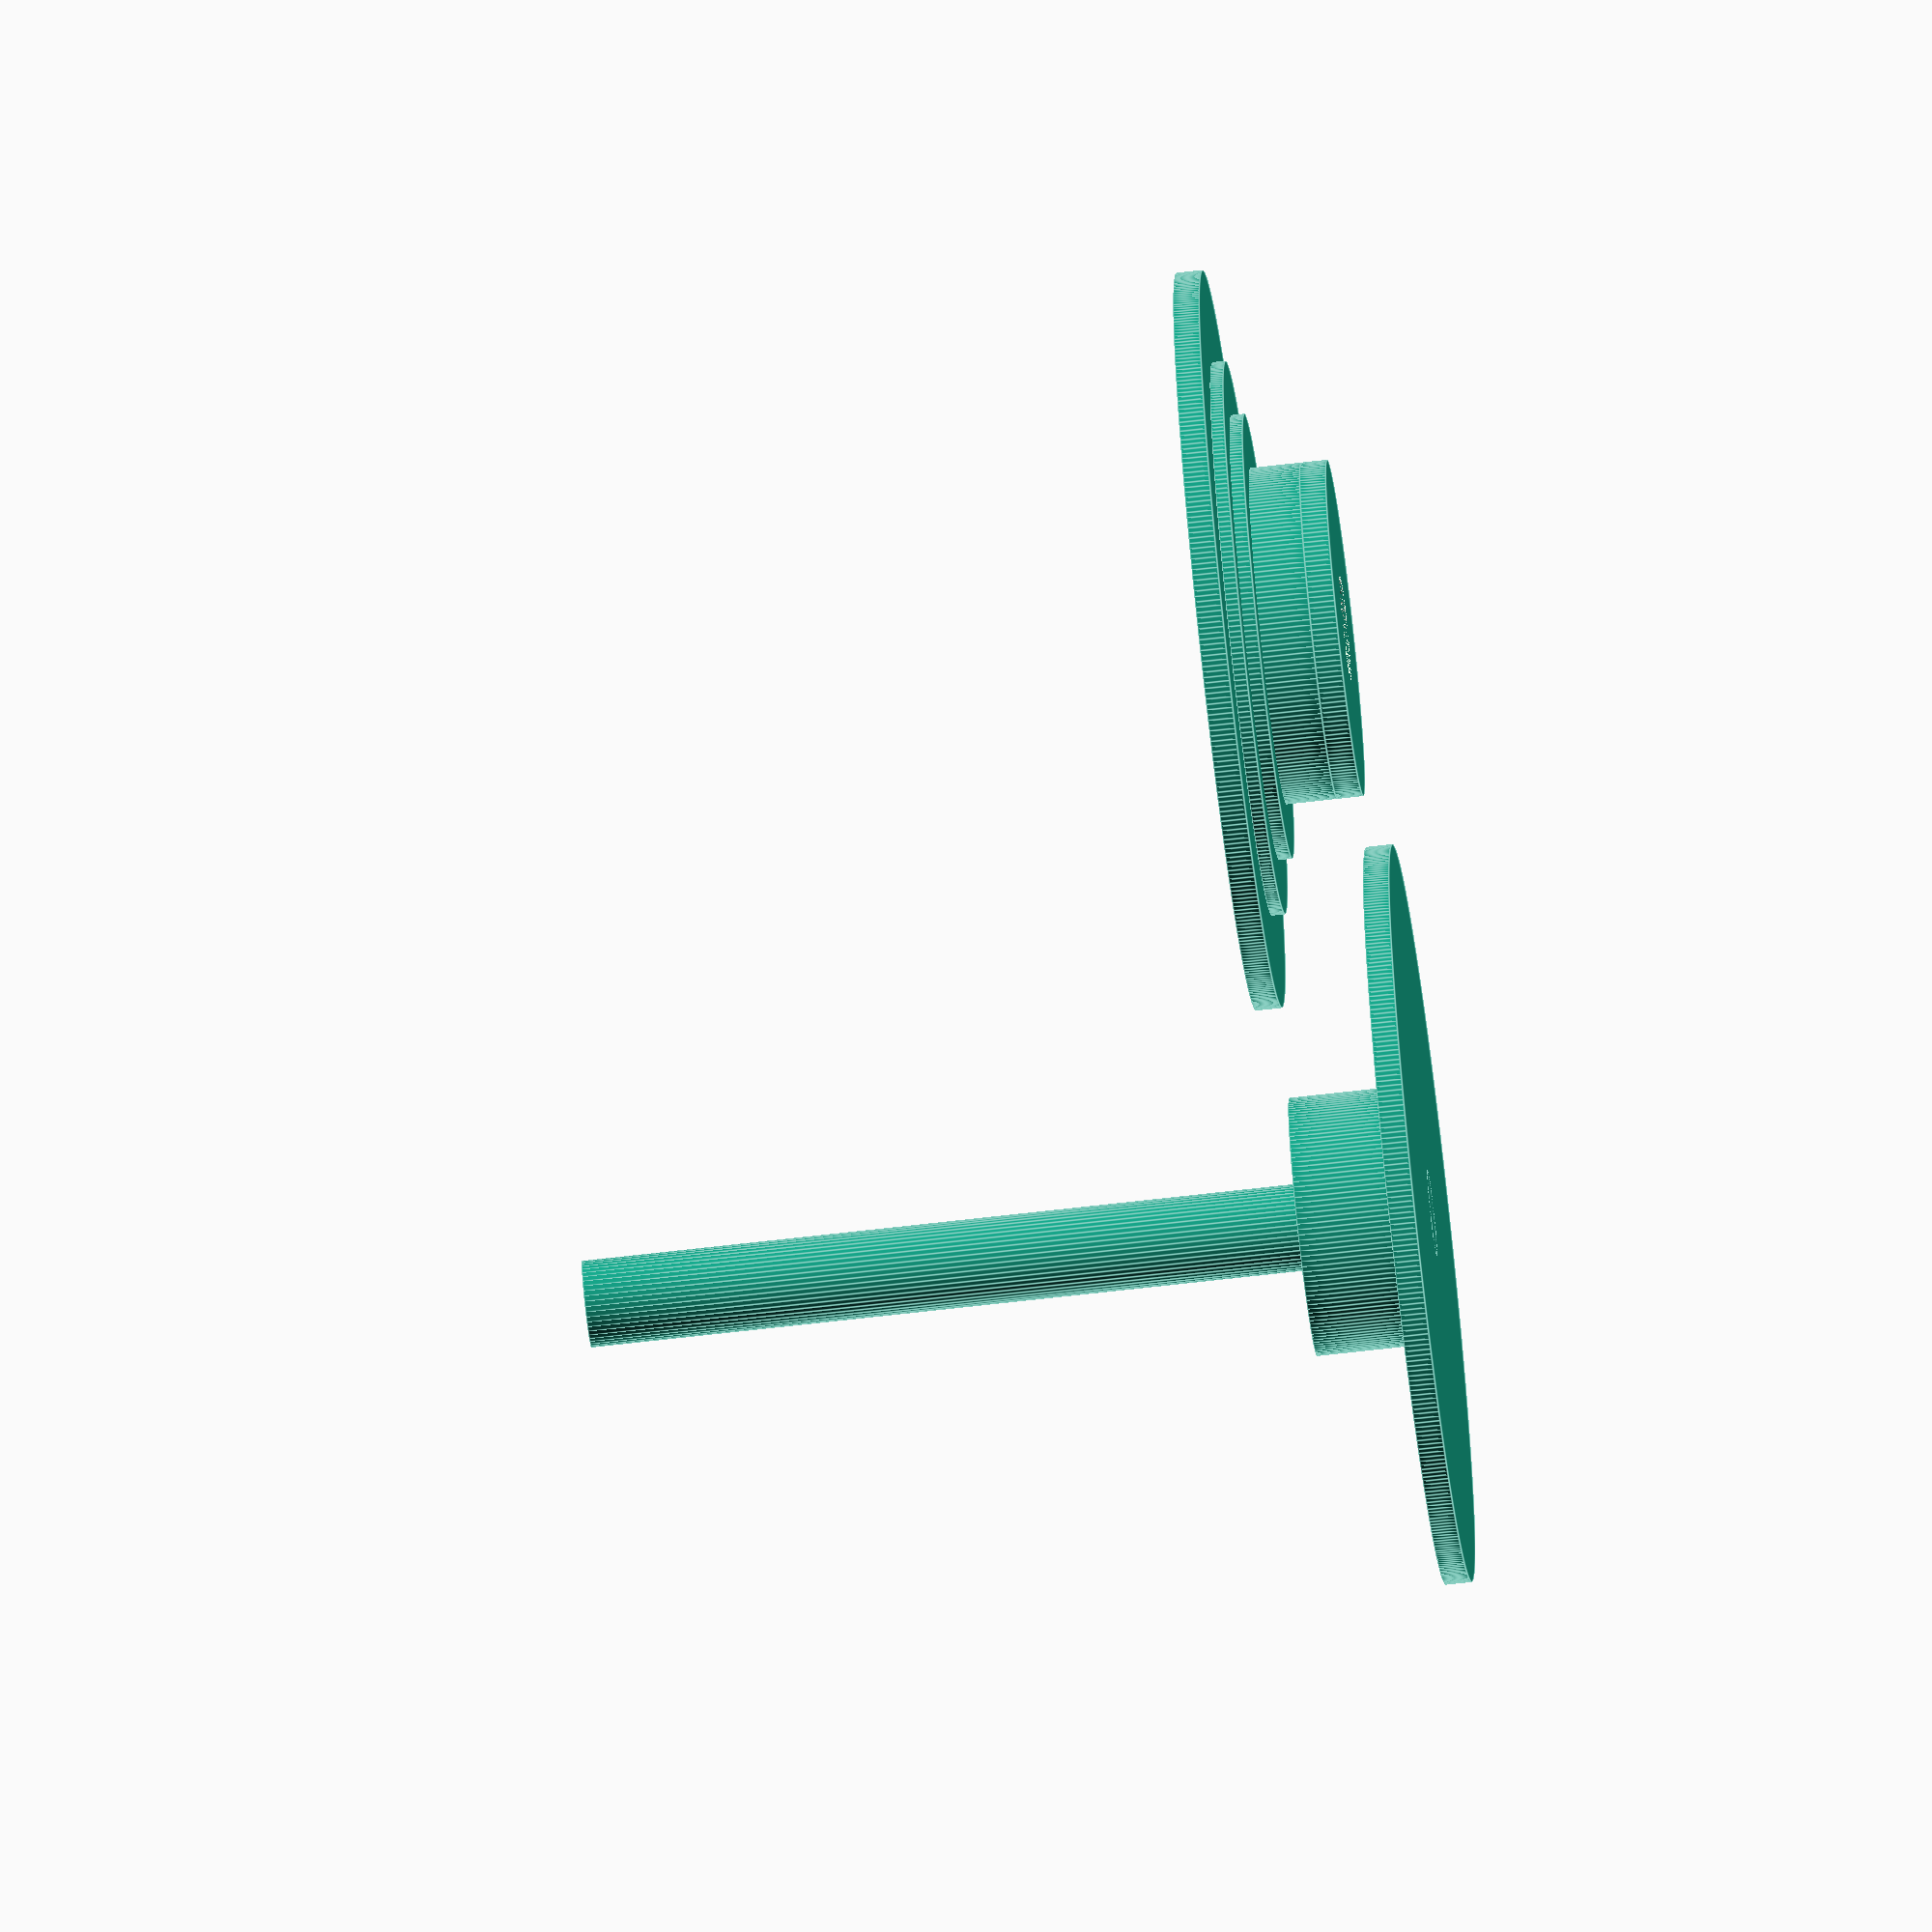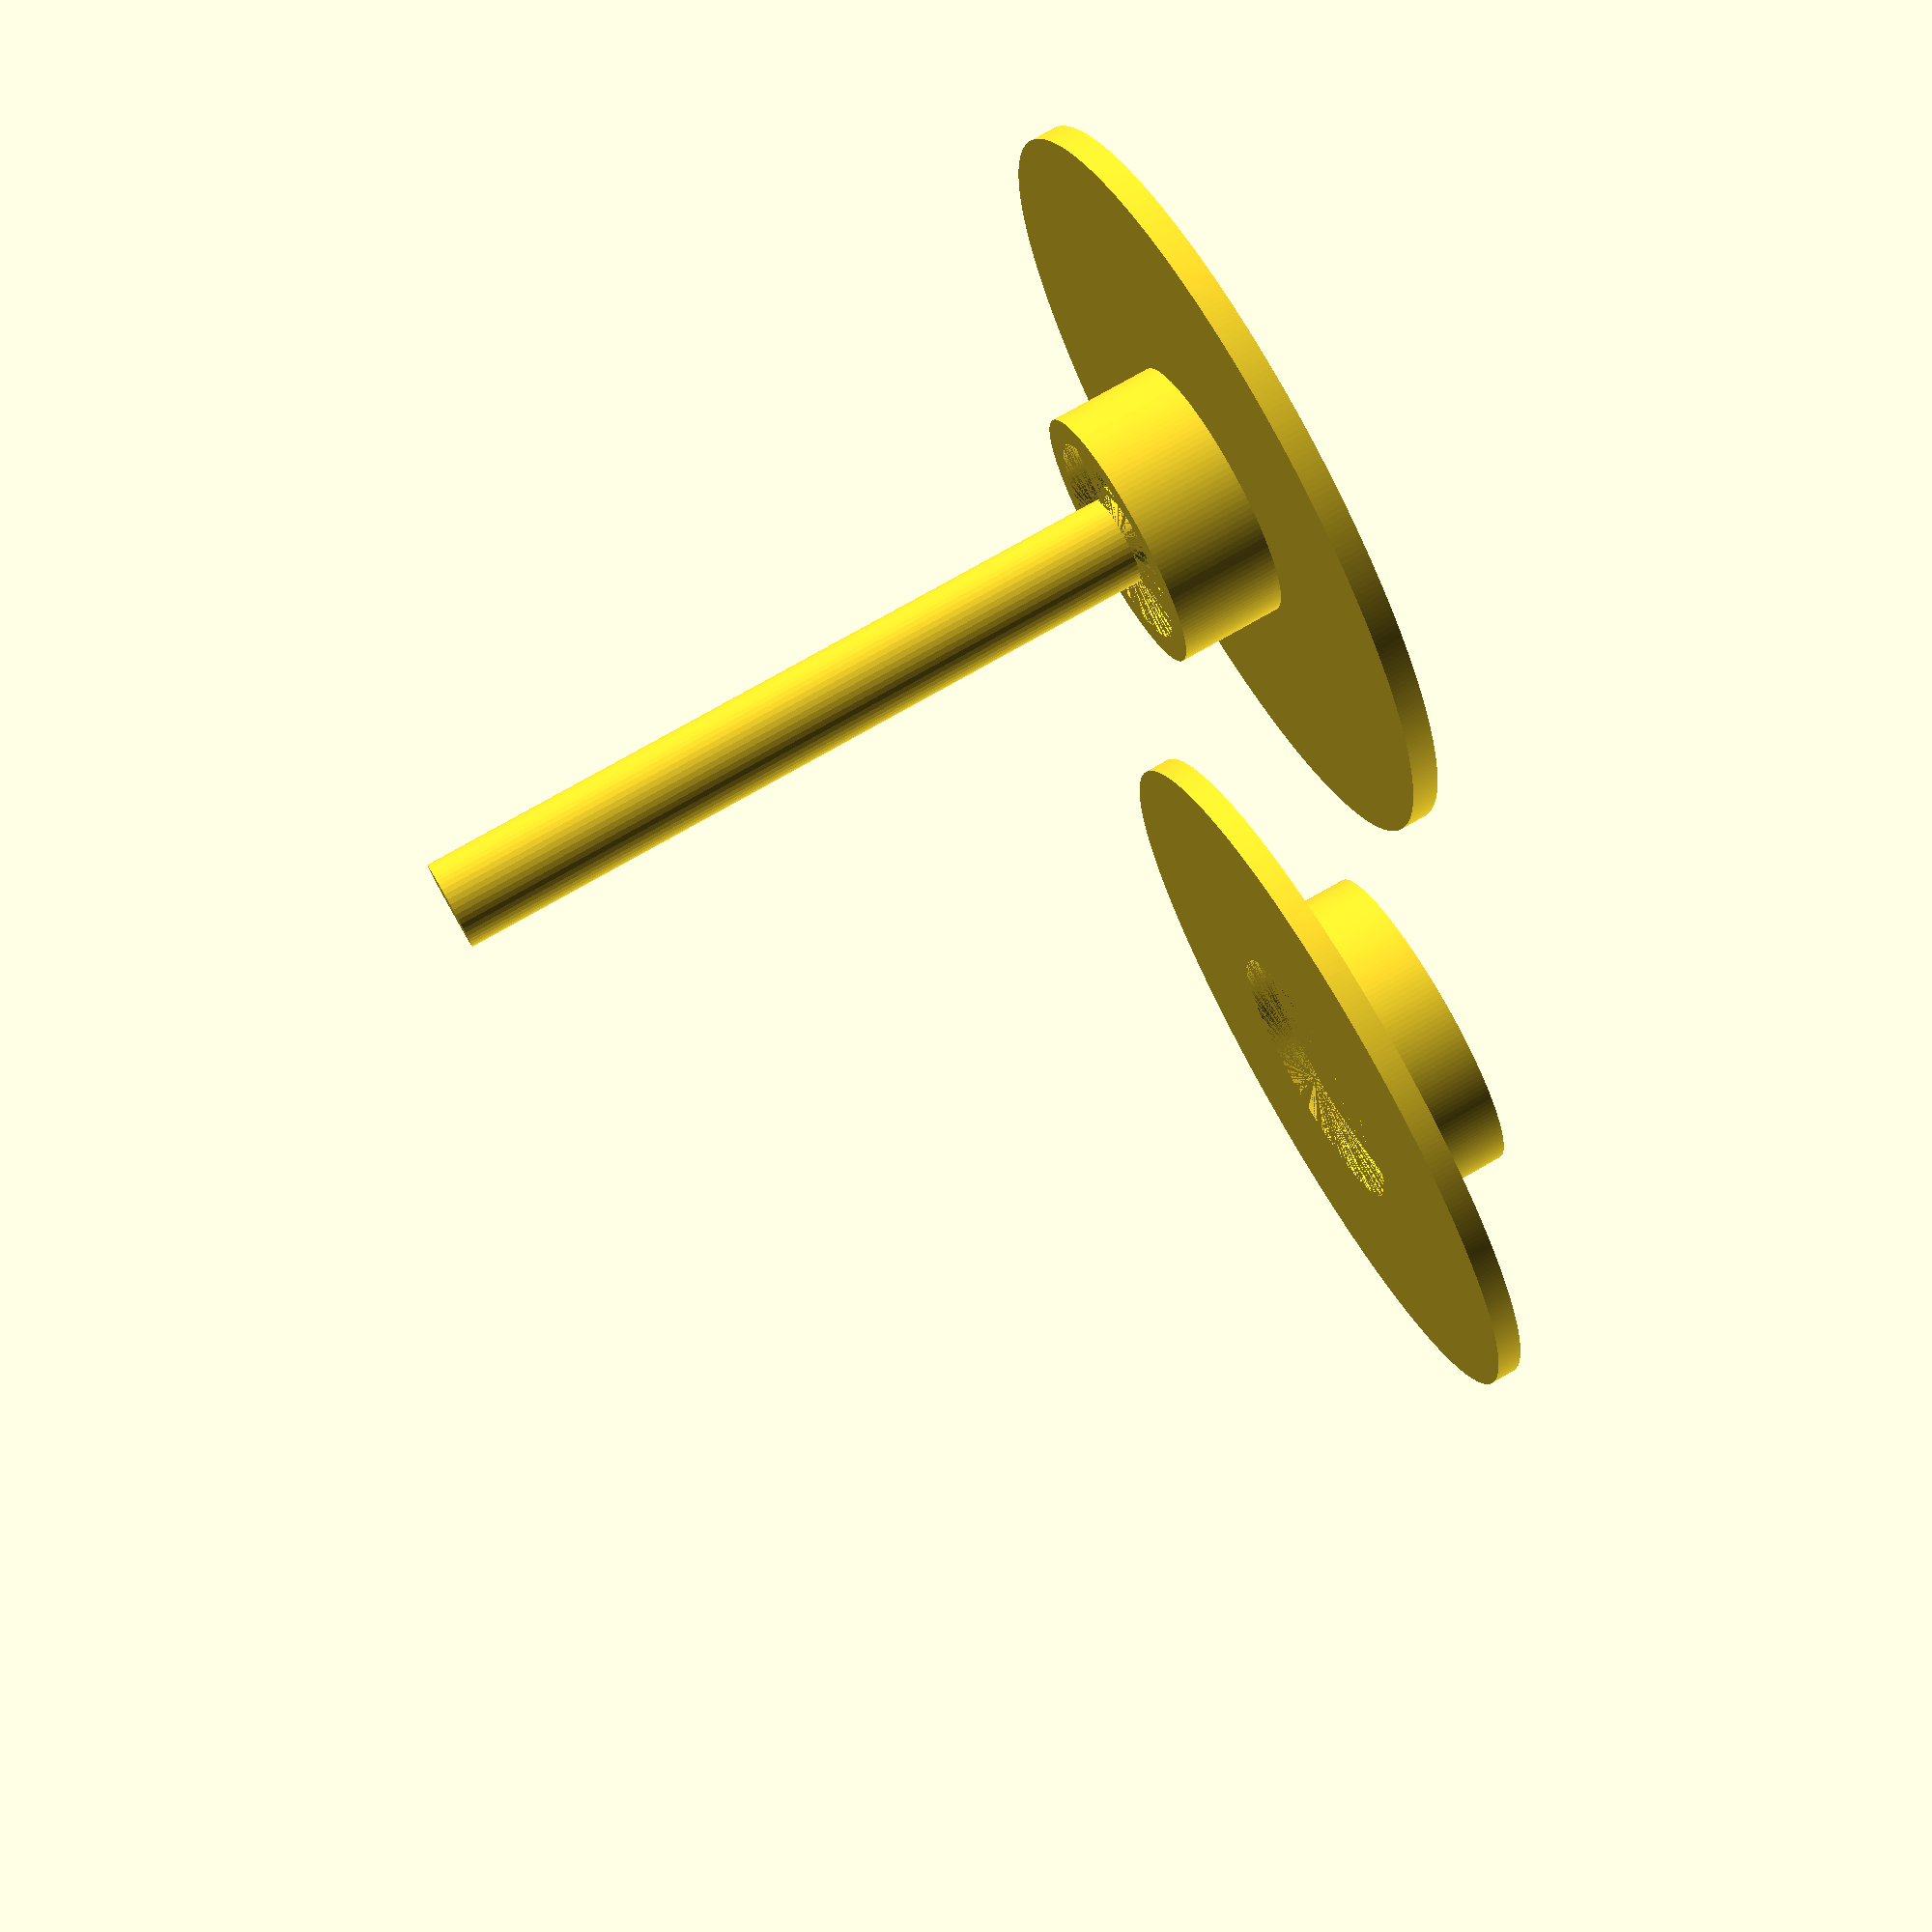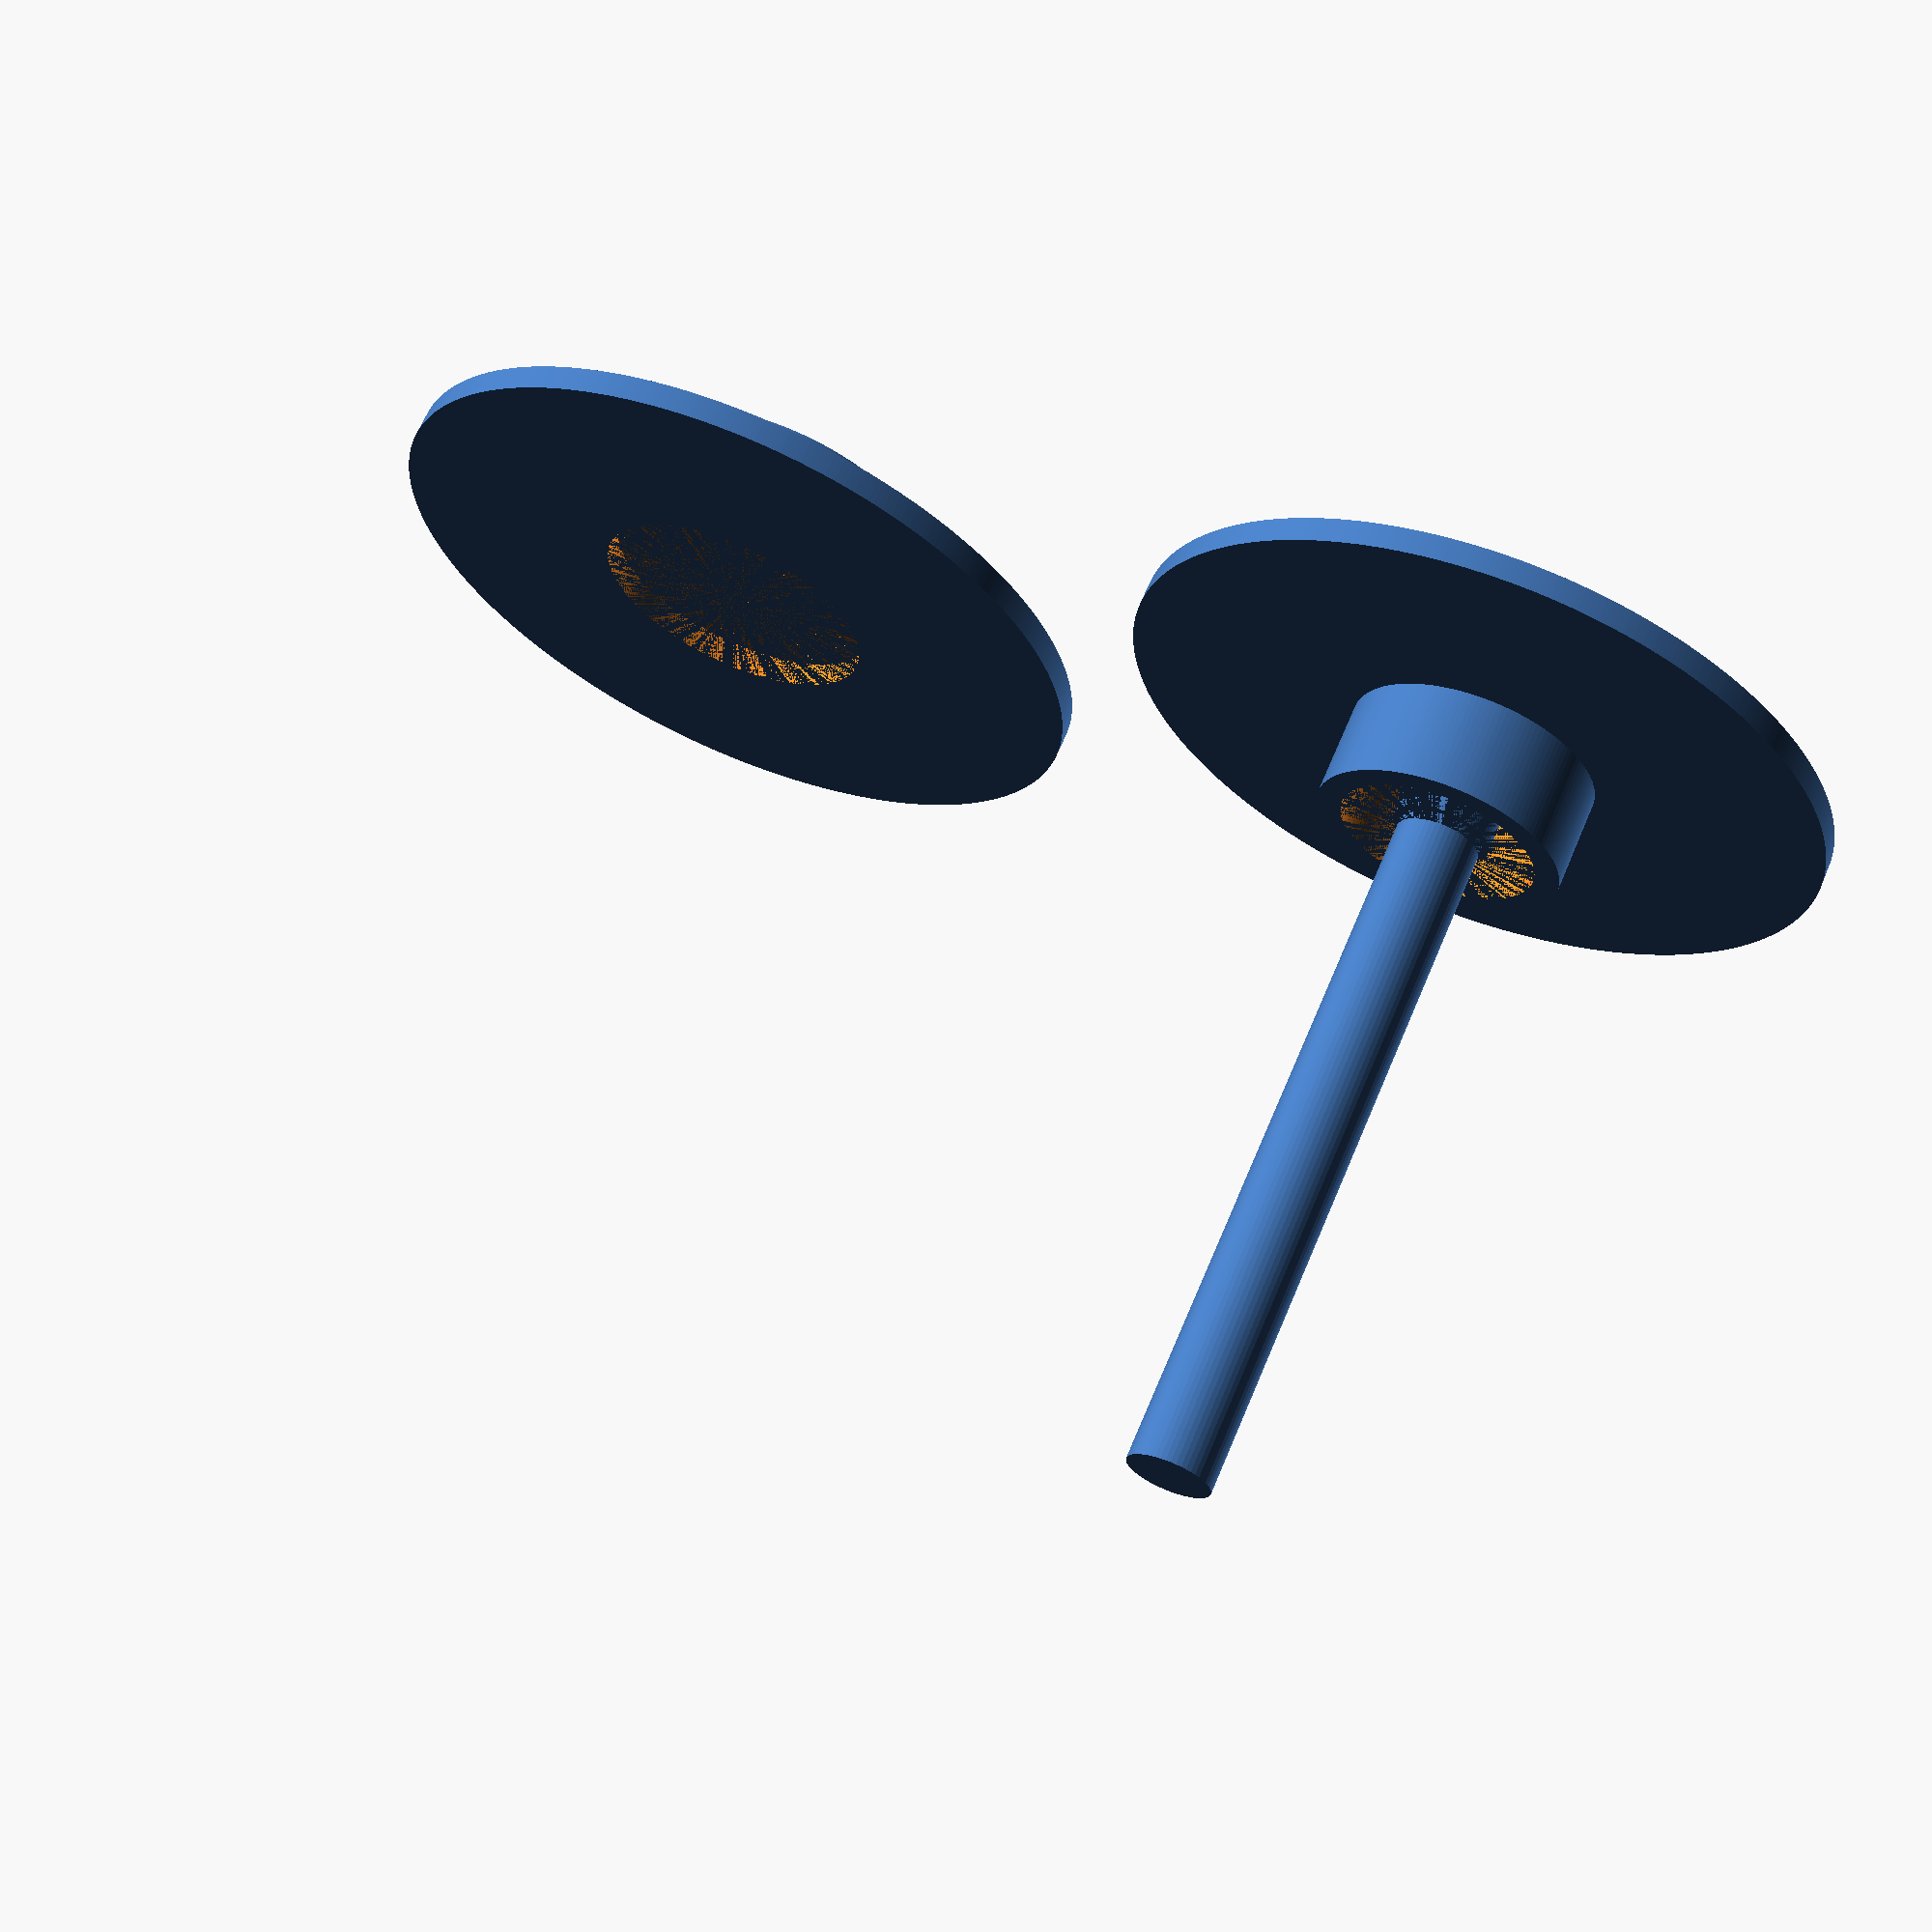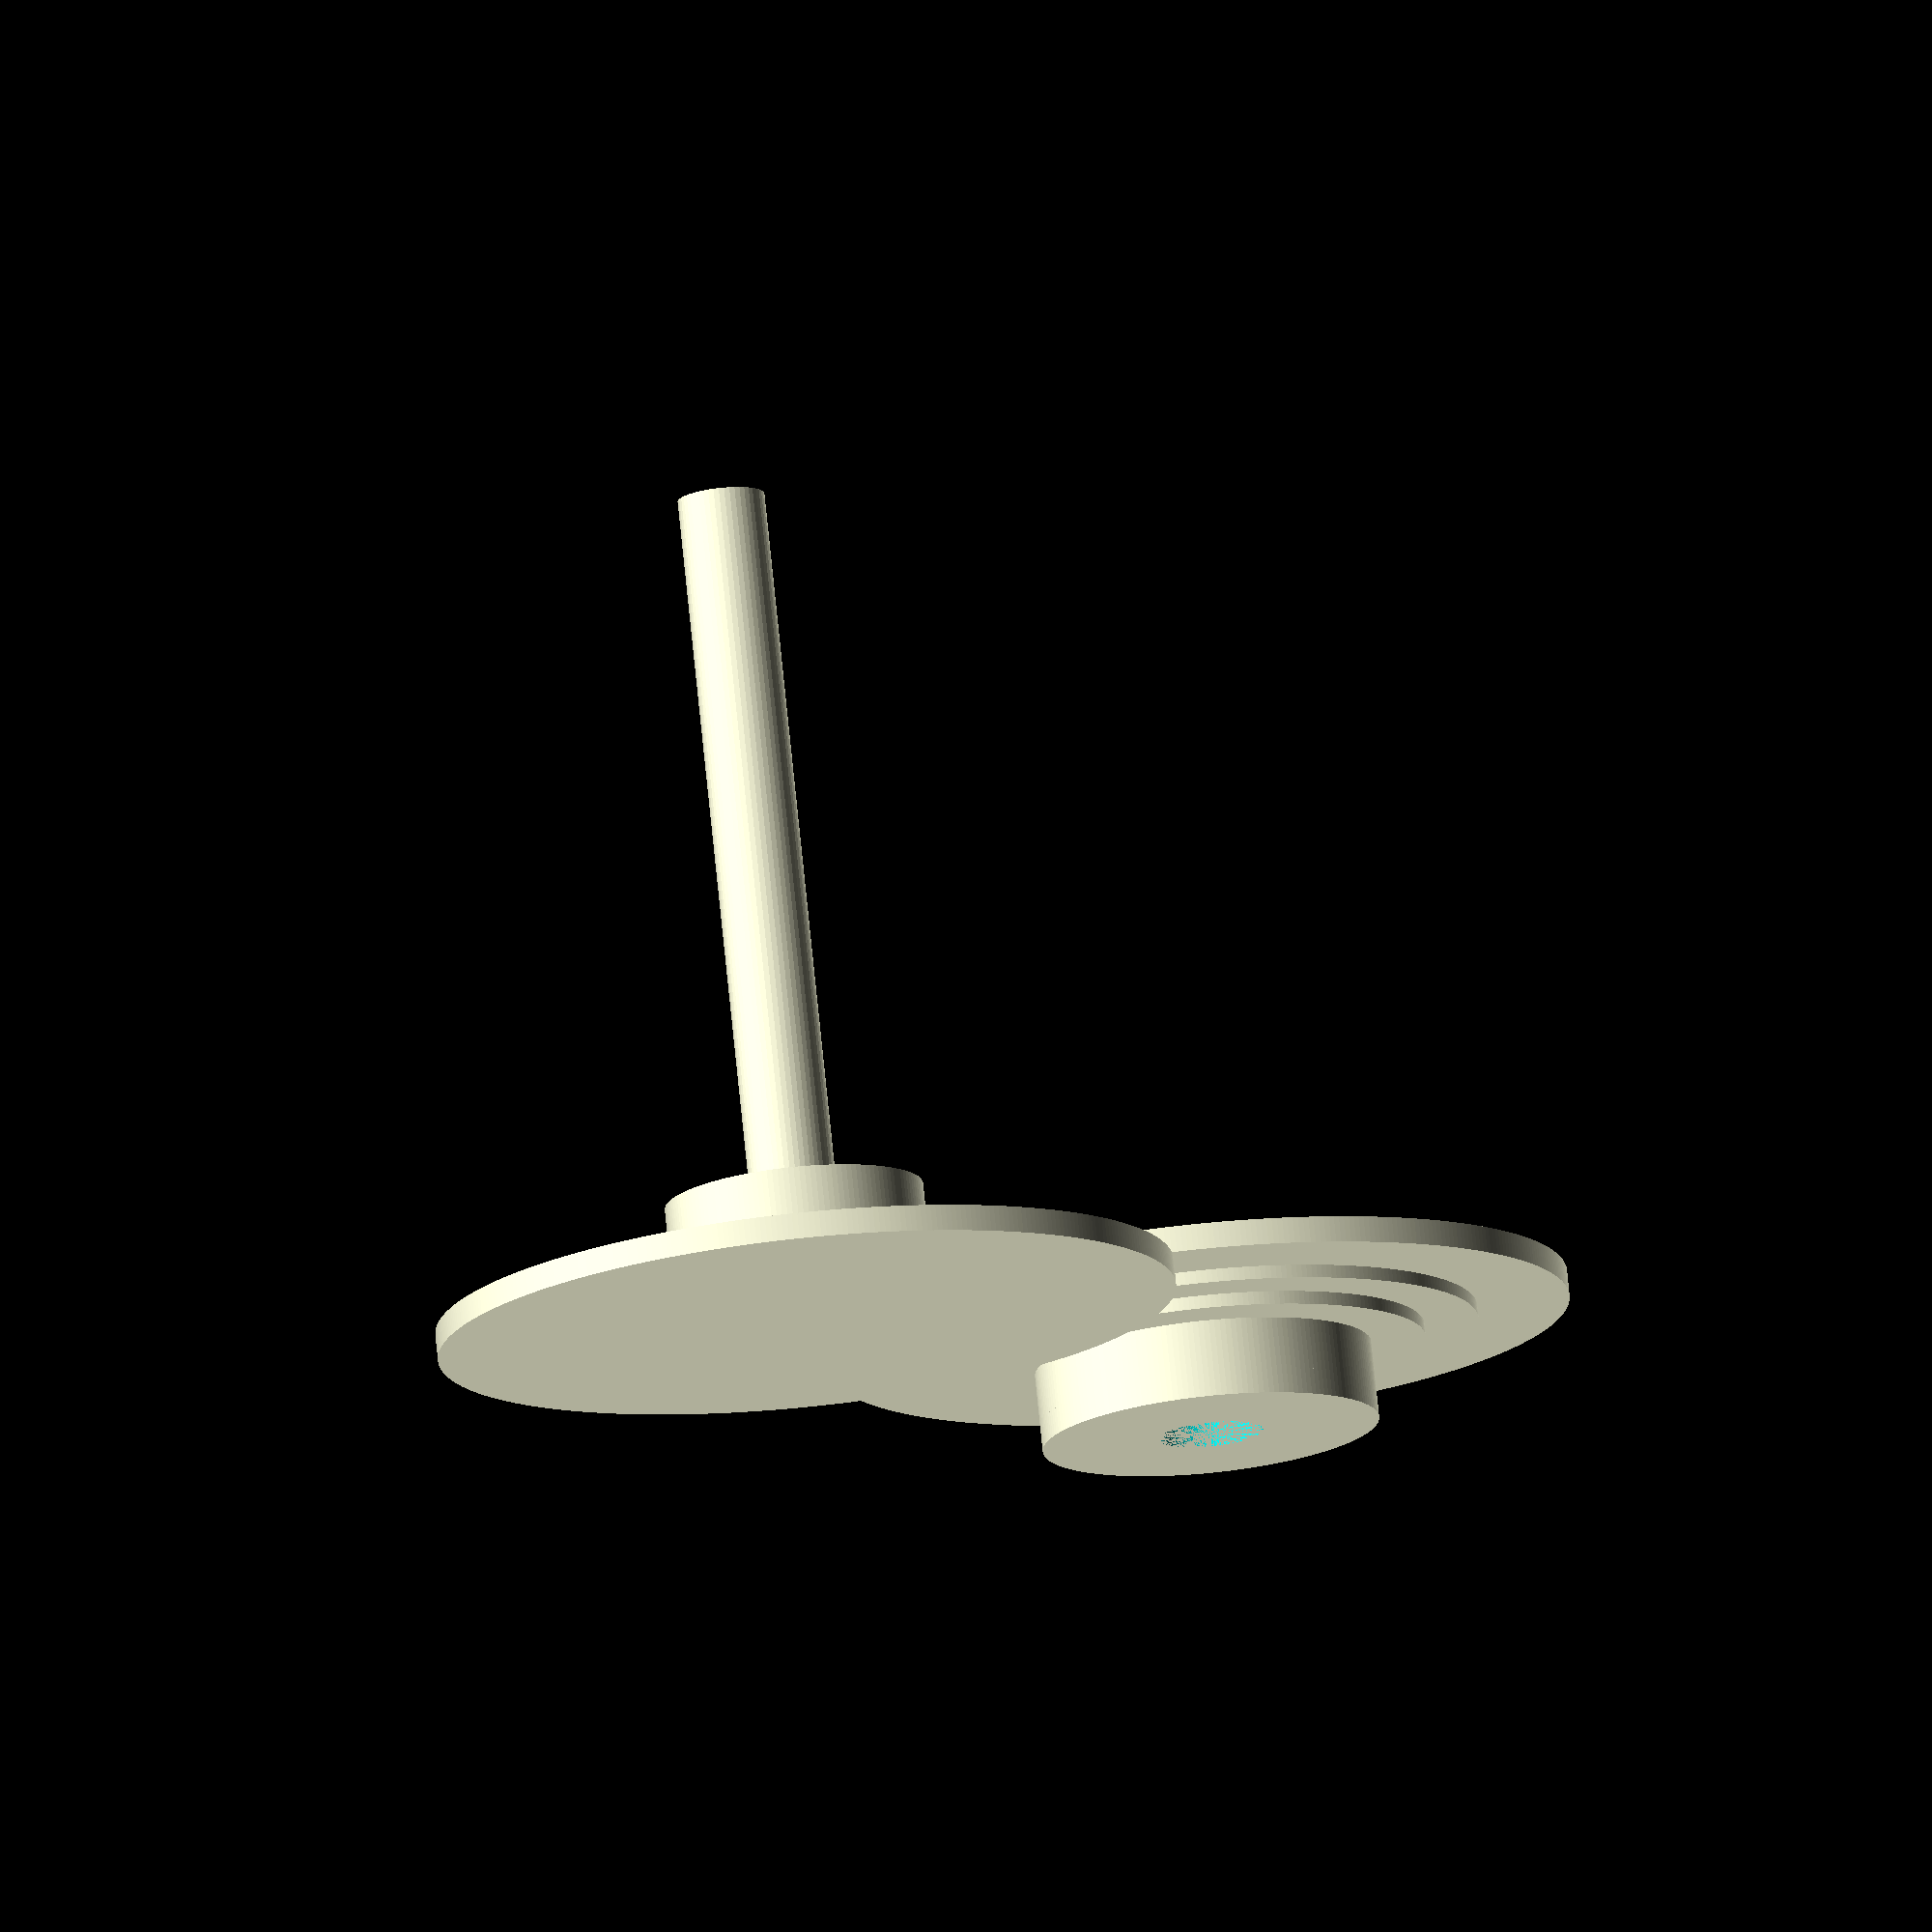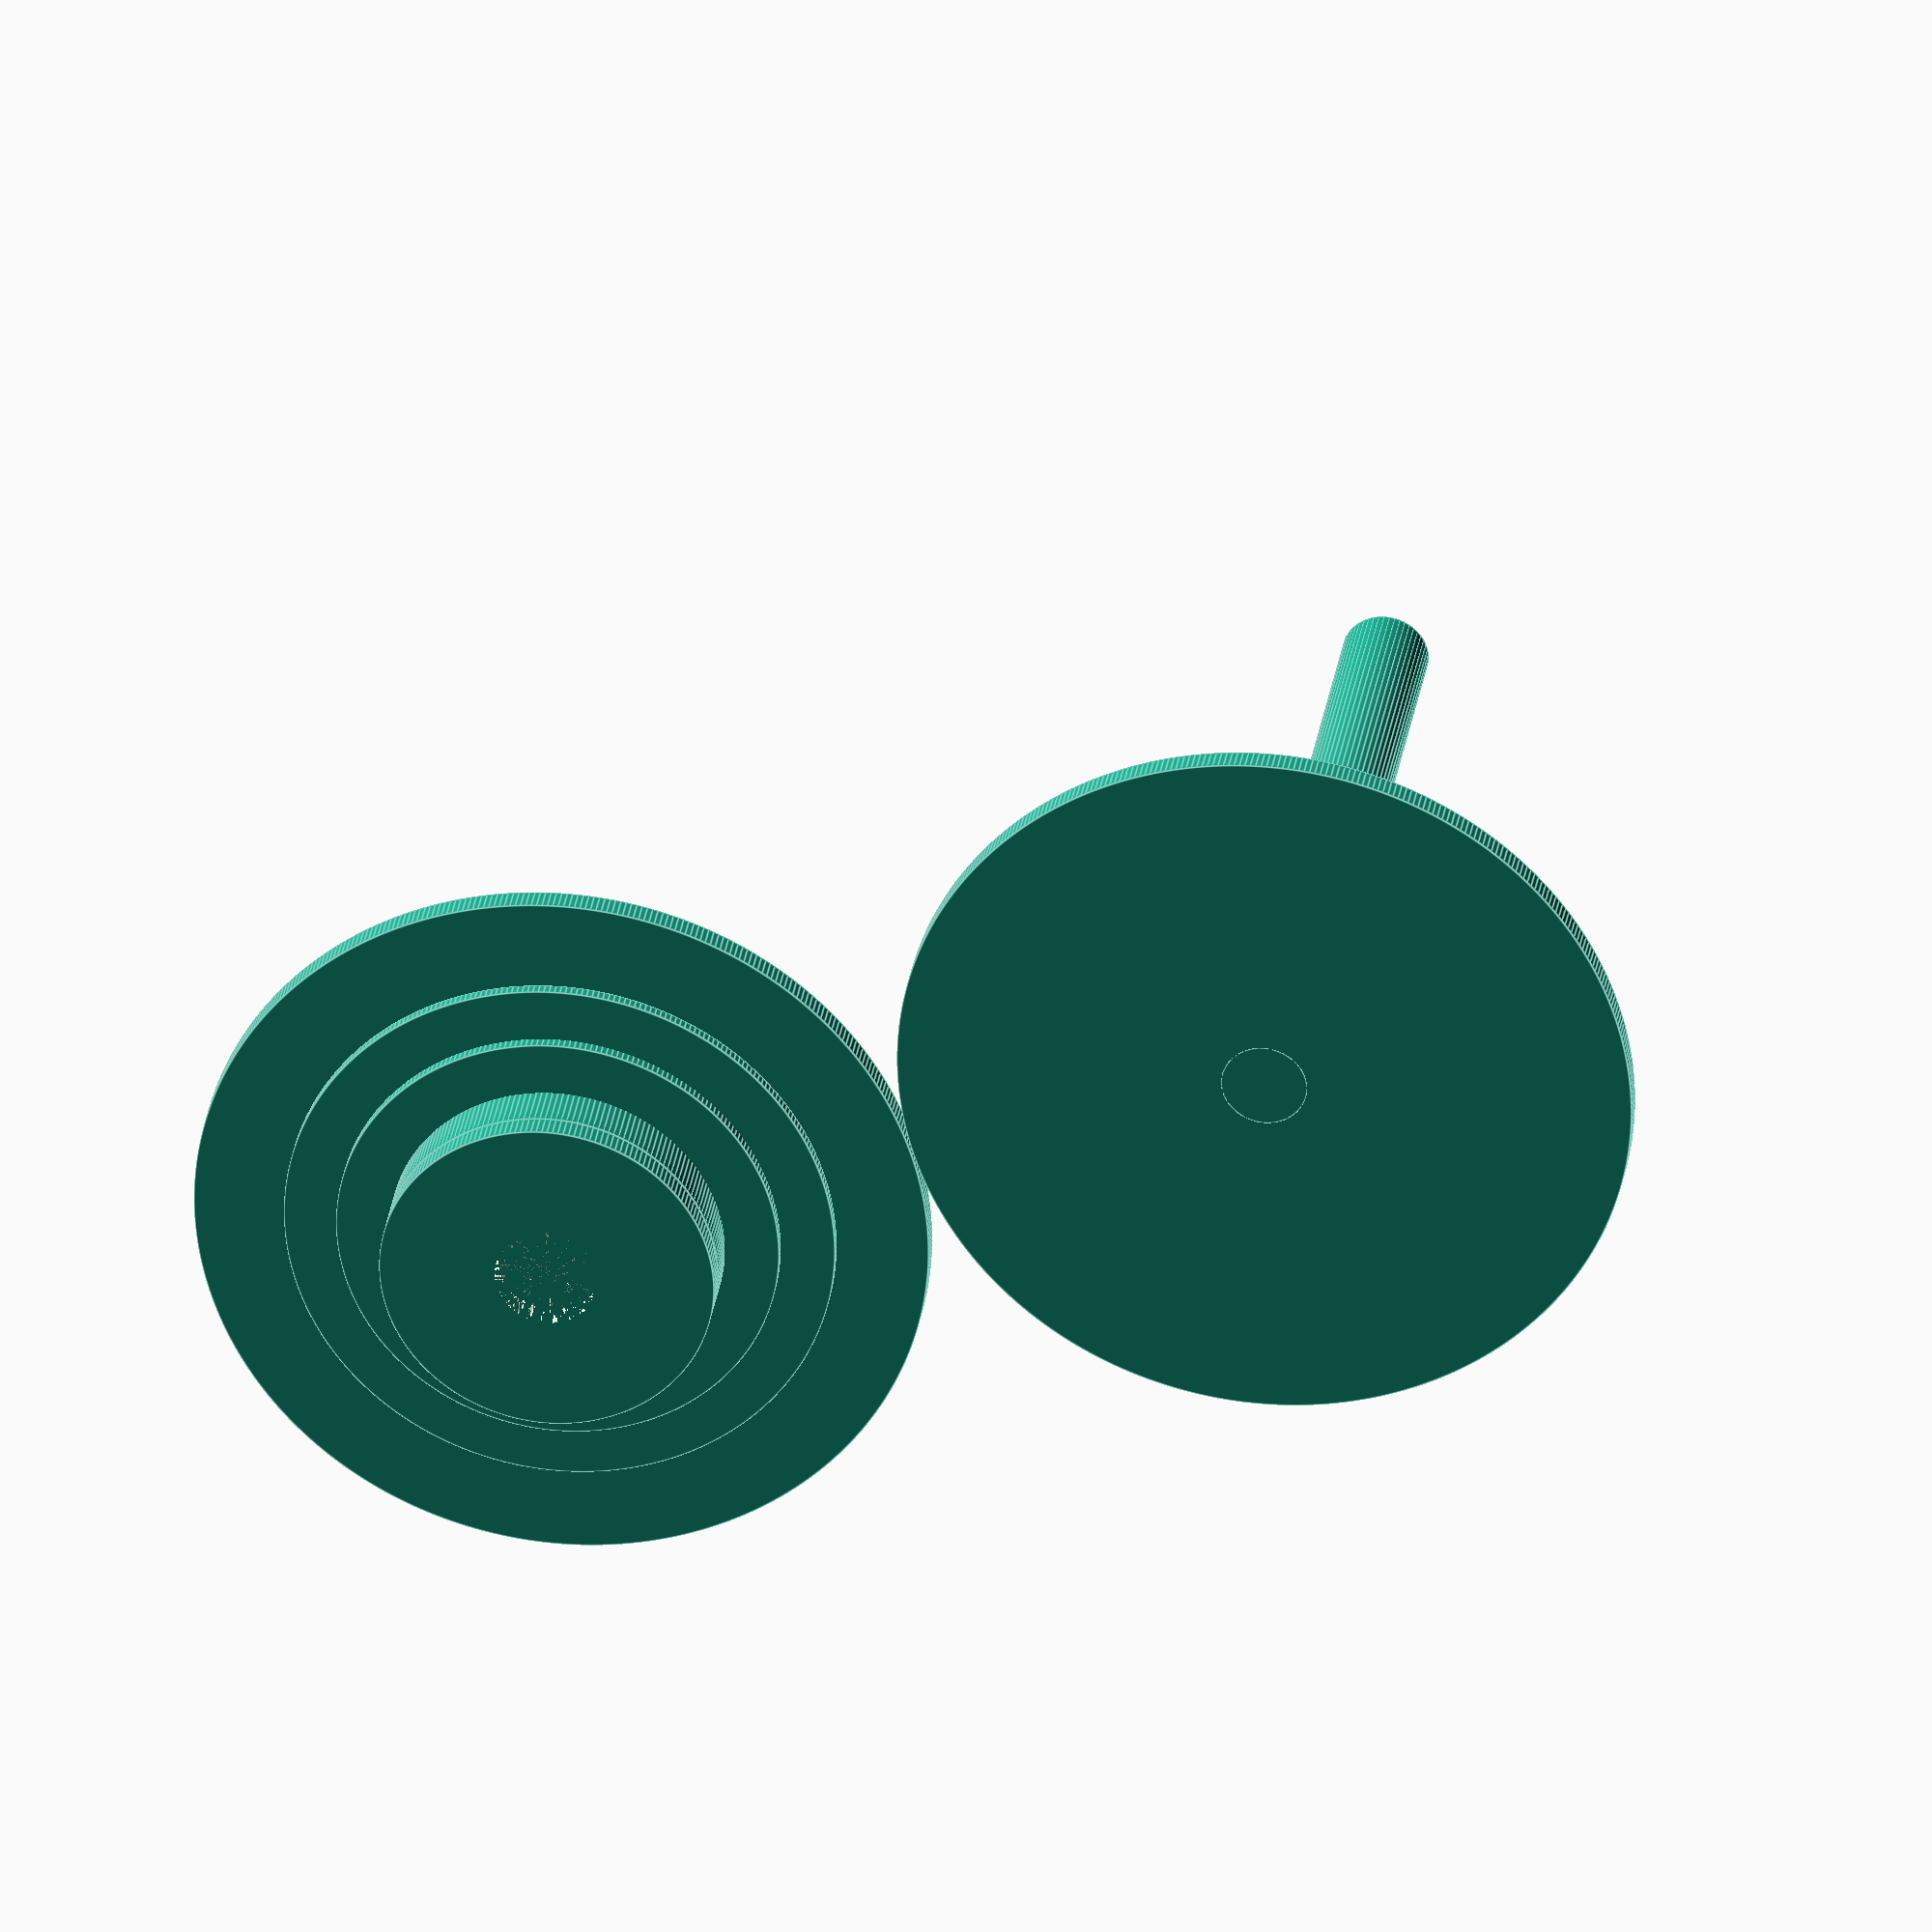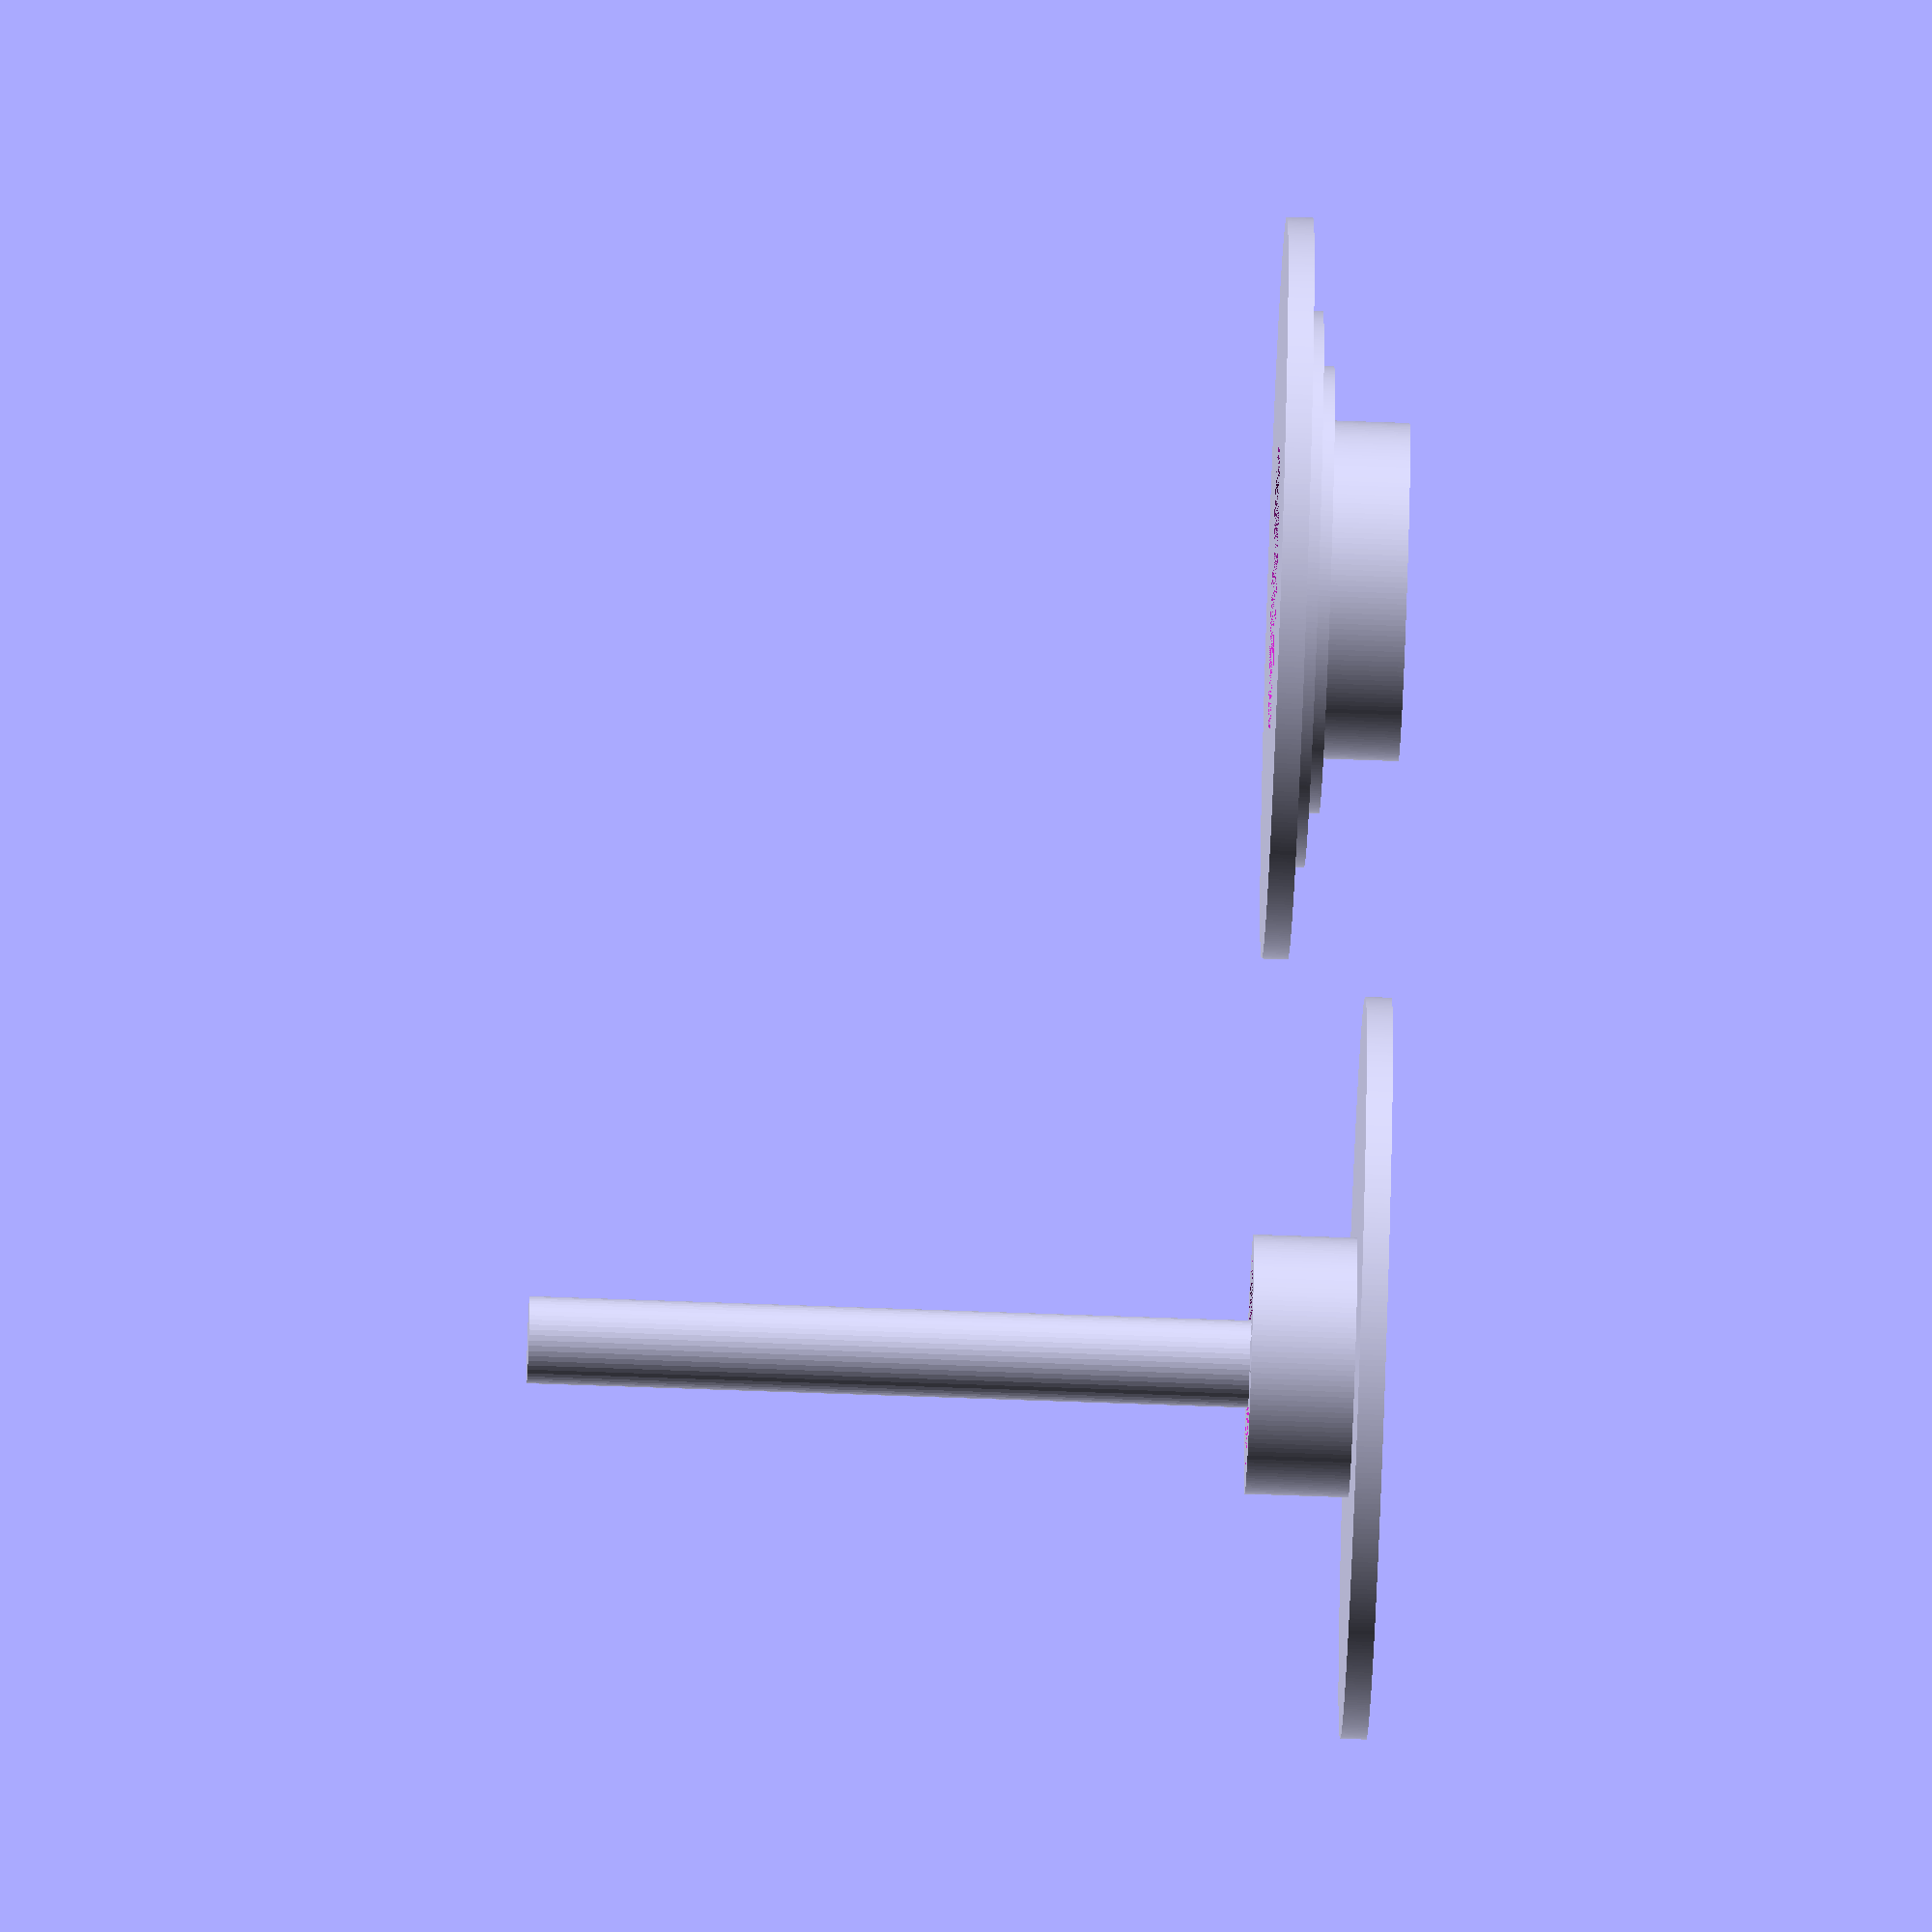
<openscad>

/*
v2 adds a 2nd and 3rd spool diameter, fa/fs instead of fn
*/

$fa = .5;
$fs = .5;

part_to_generate = 3; // 1=top, 2=bottom, 3=both

test = 0;

//CUSTOMIZER VARIABLES

spool_hole_diameter = 32 ; // inside diameter of actual spool hole
spool_hole_diameter2 = 42 ; // inside diameter of actual spool hole
spool_hole_diameter3 = 52 ; // inside diameter of actual spool hole

hub_nub_slop = .5; // how much horizontal space (tolerance) to leave between spinner and spool
support_flange_extension = 18; // how much the rim that supports the spool should overlap with the spool

bearing_diameter = 4.5; // the size of BBs/marbles/etc. that you will be using
bearing_channel_width_slop = .3; // how much wider than the bearing diameter the channel should be
bearing_channel_extra_depth = 5; // how deep to make the groove that the bearings sit in, beyond the size of the bearing
bearing_tongue_slop = .6; // how much narrower than bearing diameter the part that rides on top of the bearings should be
bearing_loading_well_depth = 1; // how much lower the inside of the base is than the outer wall so bearings are easier to load

wall_thickness = 1.2; // your slicer setting; used for parts that only need to be (double) walls

part_clearance = 1.2; // space to leave between the two pieces so they don't rub

container_height = 78; // inside height of the spool container, used for creating support stalk, if set, overall height will equal this
stalk_diameter = 8; // size of the part that sticks up solely to keep the container lid from pressing down on spool
stalk_slop = .8; // how much space to leave between stalk (which is part of the bottom base) and the edges of the hole in the spinning top part so it slips over and doesn't rub

//CUSTOMIZER VARIABLES END

// spinner brace hole is 70mm across

// GENERATED VARS -- DO NOT CHANGE THESE

// how far over to put the second piece in the drawing
separation = test == 1 ? 0 : 2.1* (spool_hole_diameter/2 + support_flange_extension); 

base_flange_radius = spool_hole_diameter/2 + support_flange_extension;
base_body_radius = spool_hole_diameter/2 - hub_nub_slop - 2*wall_thickness - part_clearance;
base_channel_inside_of_outer_wall_radius = base_body_radius - 2*wall_thickness;
base_channel_outside_of_inner_wall_radius = base_channel_inside_of_outer_wall_radius - bearing_diameter - bearing_channel_width_slop;

base_flange_height = wall_thickness*2;
base_body_height = bearing_diameter + bearing_channel_extra_depth;

spinner_flange_radius = base_flange_radius;

spinner_stalk_hole_radius = stalk_diameter/2 + stalk_slop;
spinner_body_radius = spool_hole_diameter/2 - hub_nub_slop;
spinner_body_radius2 = spool_hole_diameter2/2 - hub_nub_slop;
spinner_body_radius3 = spool_hole_diameter3/2 - hub_nub_slop;
spinner_body_inside_wall_radius = spinner_body_radius - 2*wall_thickness;

spinner_tongue_outer_wall_diameter = base_channel_inside_of_outer_wall_radius - bearing_tongue_slop;
spinner_tongue_inner_wall_diameter = base_channel_outside_of_inner_wall_radius + bearing_tongue_slop;

spinner_flange_height = base_flange_height;
spinner_top_height = spinner_flange_height;

spinner_body_height = bearing_diameter + bearing_channel_extra_depth - base_flange_height ;
spinner_tongue_height = bearing_channel_extra_depth + part_clearance;

if ( part_to_generate == 1 ) {
    spinner();
} else if ( part_to_generate == 2 ) {
    base();
} else if ( test == 1 ) {
    difference() { union() {
        translate([0,0,spinner_flange_height+spinner_body_height+spinner_top_height+base_flange_height+part_clearance]) rotate([180,0,0]) spinner();
        base(); } cube([base_flange_radius,base_flange_radius,container_height]); }
} else {
    spinner();
    base();
}

module spinner() {
    
    // SPINNER TOP PIECE -- upside down

    // top layer
    difference () {
        cylinder(h=spinner_top_height, r=spinner_body_radius);
        // hole for stalk
        cylinder(h=spinner_top_height, r=spinner_stalk_hole_radius);
    }

    translate([0,0,spinner_top_height]) {
        // outer wall
        difference () {
            union() {
                cylinder(h=spinner_body_height, r=spinner_body_radius);
                translate([0,0,spinner_body_height-2*wall_thickness]) cylinder(h=2*wall_thickness, r=spinner_body_radius2);
                translate([0,0,spinner_body_height-wall_thickness]) cylinder(h=wall_thickness, r=spinner_body_radius3);
            }
            cylinder(h=spinner_body_height, r=spinner_body_inside_wall_radius);
        }
        // tongue
        difference () {
            cylinder(h=spinner_tongue_height, r=spinner_tongue_outer_wall_diameter);
            cylinder(h=spinner_tongue_height, r=spinner_tongue_inner_wall_diameter);
        }
    }

    // flange
    translate([0,0,spinner_top_height + spinner_body_height]) {
        difference () {
            cylinder(h=spinner_flange_height, r=spinner_flange_radius);
            cylinder(h=spinner_flange_height, r=spinner_body_inside_wall_radius);
        }
    }

}

module base() {

    // BASE BOTTOM PIECE

    translate([separation,0,0]) {

        // bottom layer including flange
        cylinder(h=base_flange_height, r=base_flange_radius);

        translate([0,0,base_flange_height]) {
            difference () {
                // nub main
                cylinder(h=base_body_height, r=base_body_radius );

                // bearing channel
                cylinder(h=base_body_height, r=base_channel_inside_of_outer_wall_radius);
            }

            // inside bearing channel
            cylinder(h=base_body_height - bearing_loading_well_depth, r=base_channel_outside_of_inner_wall_radius);
        }

        // stalk
        cylinder(h=container_height, r=stalk_diameter/2);
    }

}





</openscad>
<views>
elev=66.5 azim=197.3 roll=96.7 proj=o view=edges
elev=282.3 azim=234.0 roll=60.4 proj=p view=solid
elev=113.8 azim=175.3 roll=157.1 proj=p view=wireframe
elev=103.2 azim=121.4 roll=5.8 proj=o view=wireframe
elev=329.2 azim=201.5 roll=188.2 proj=o view=edges
elev=61.8 azim=147.2 roll=87.8 proj=o view=solid
</views>
